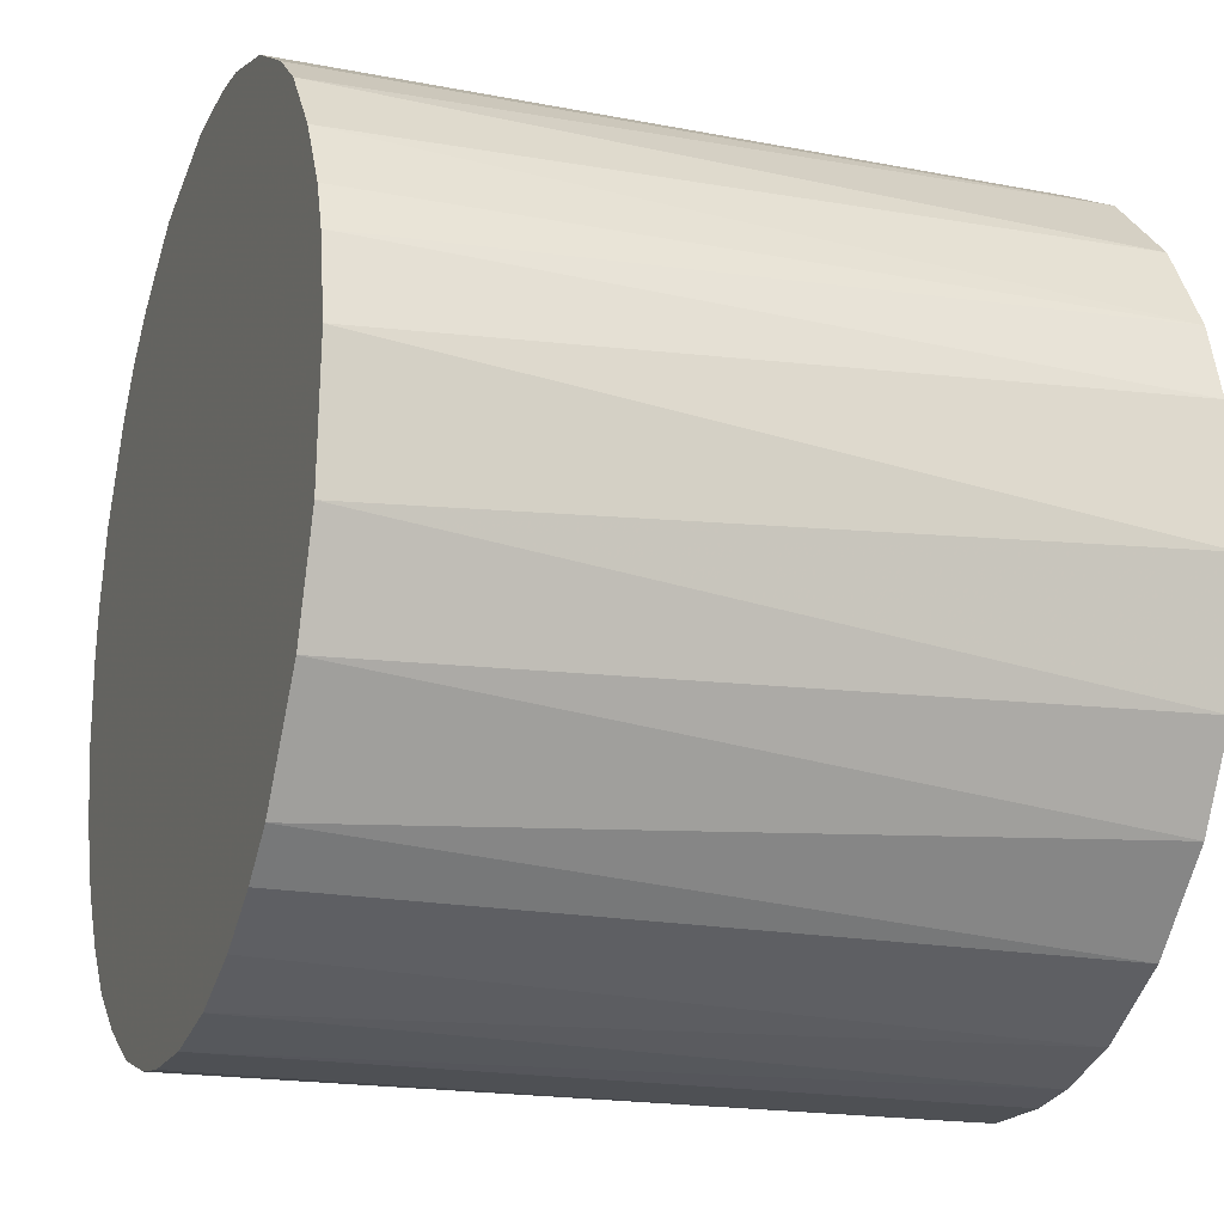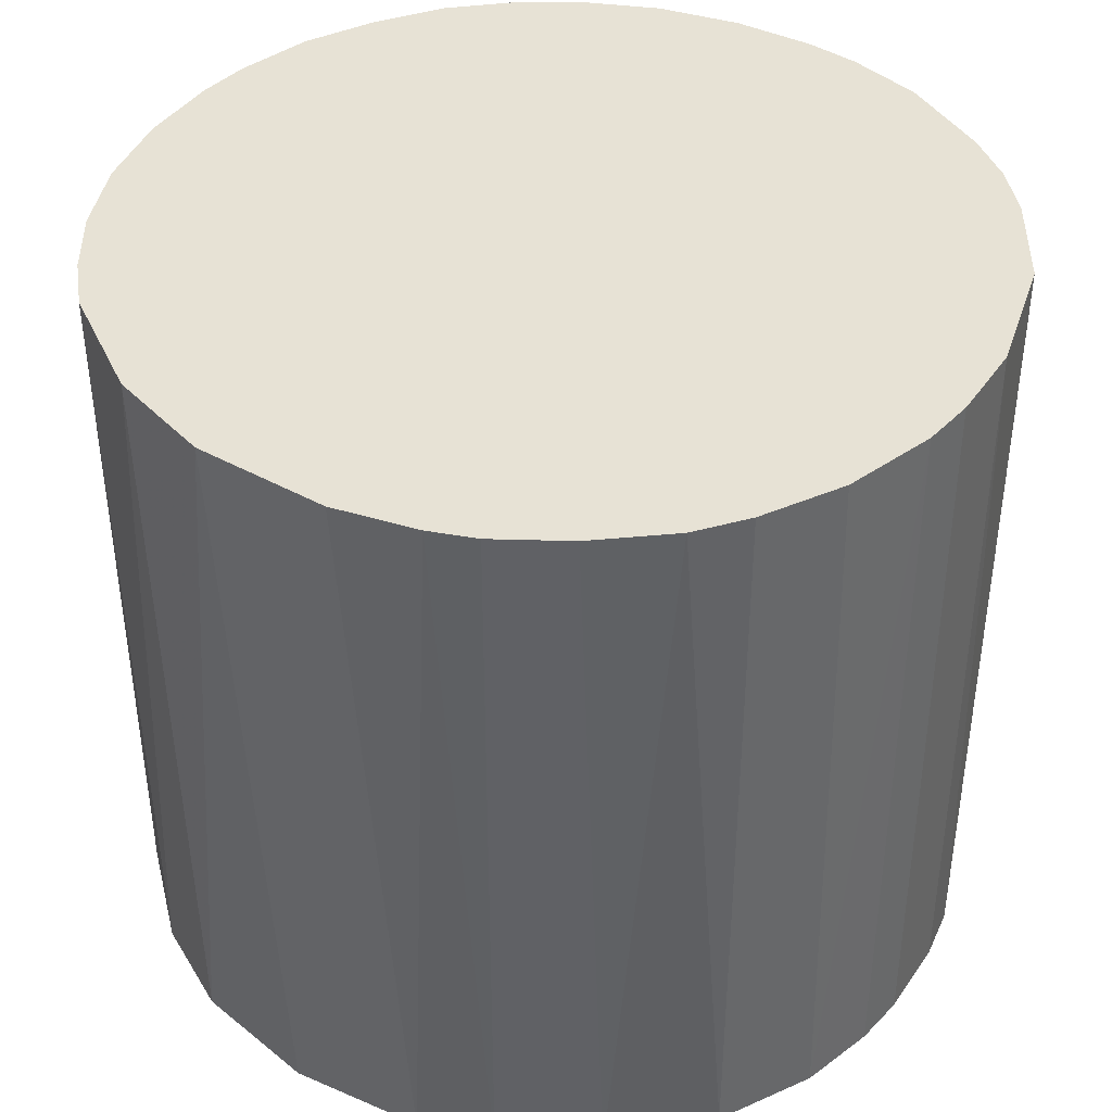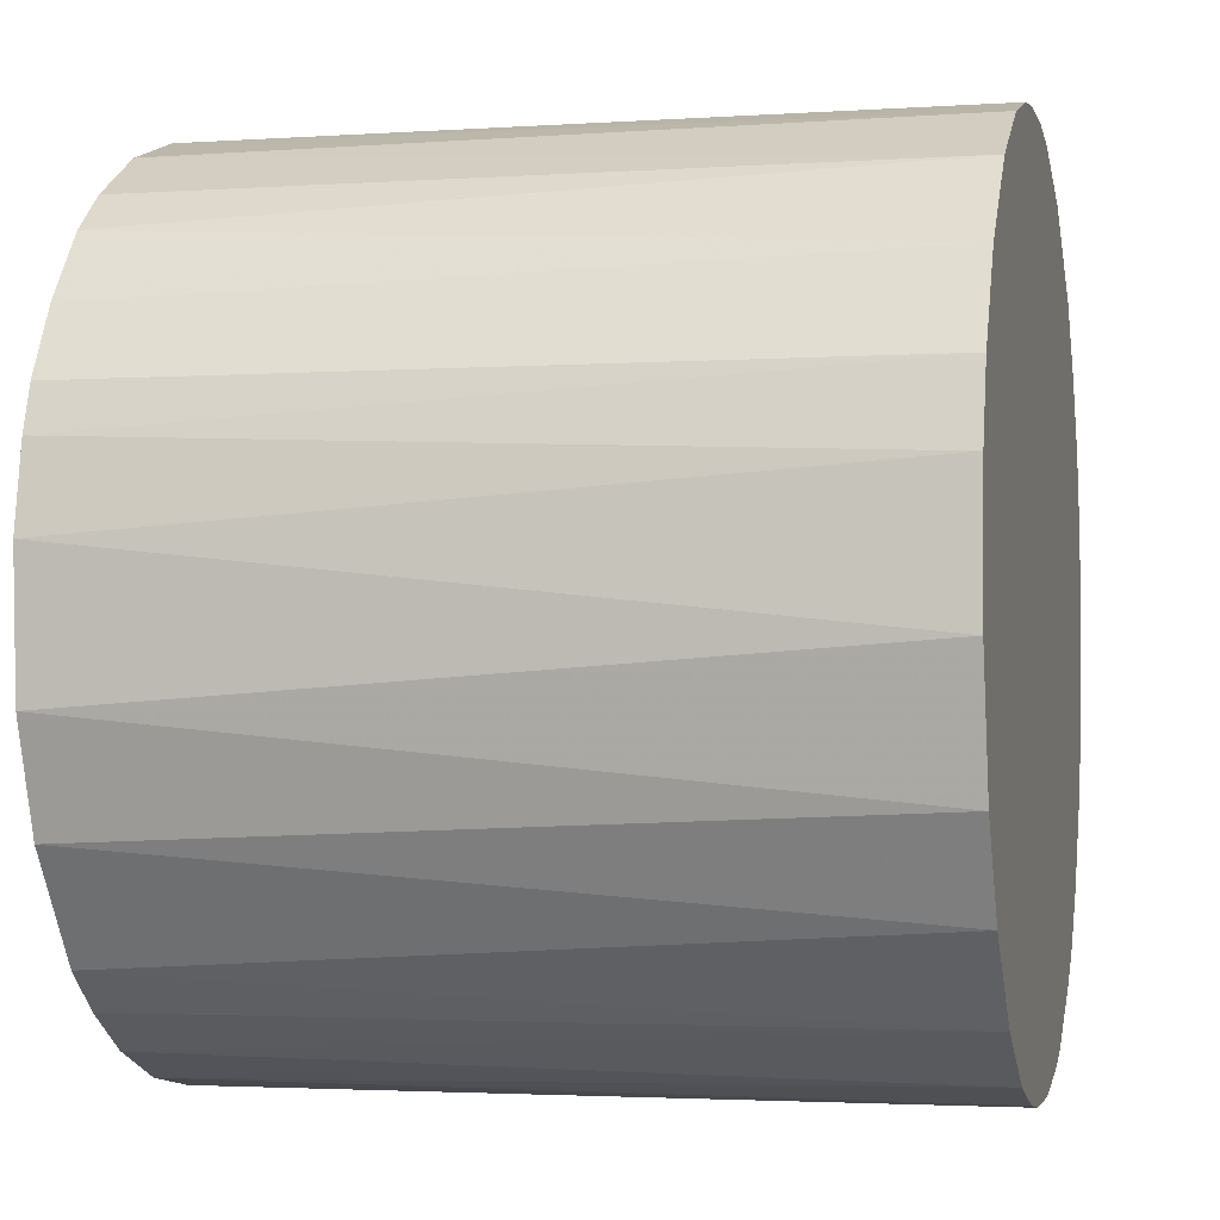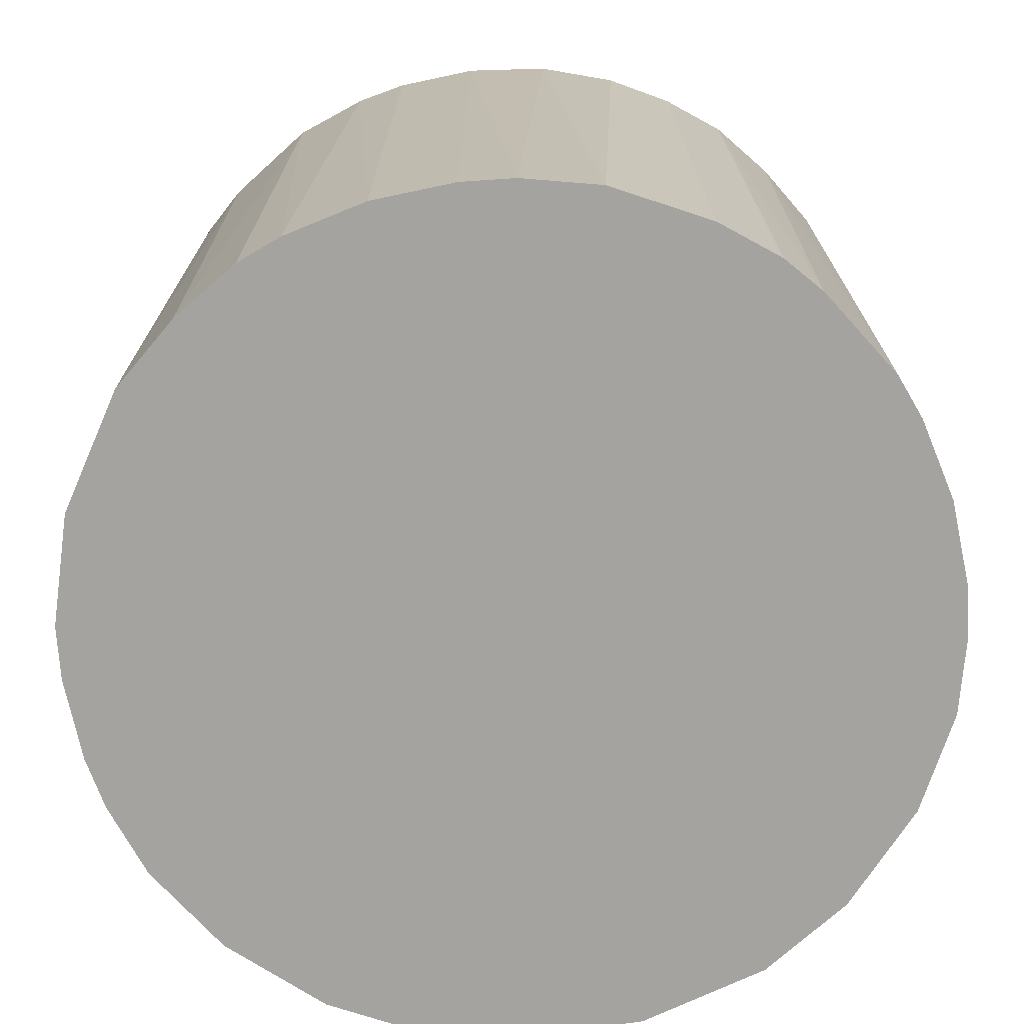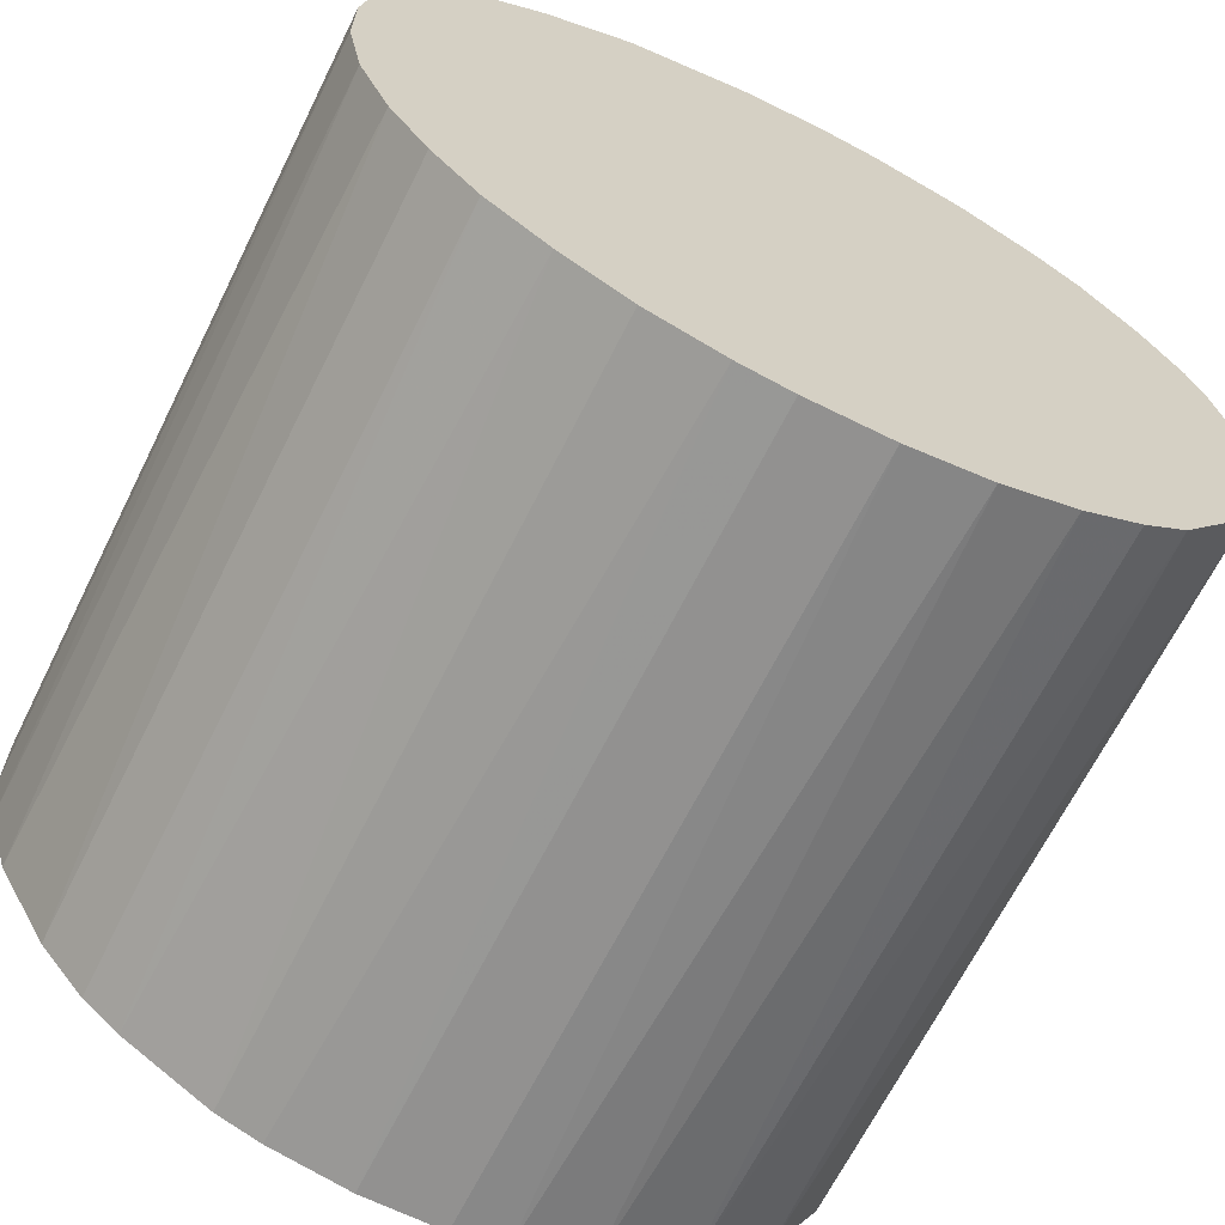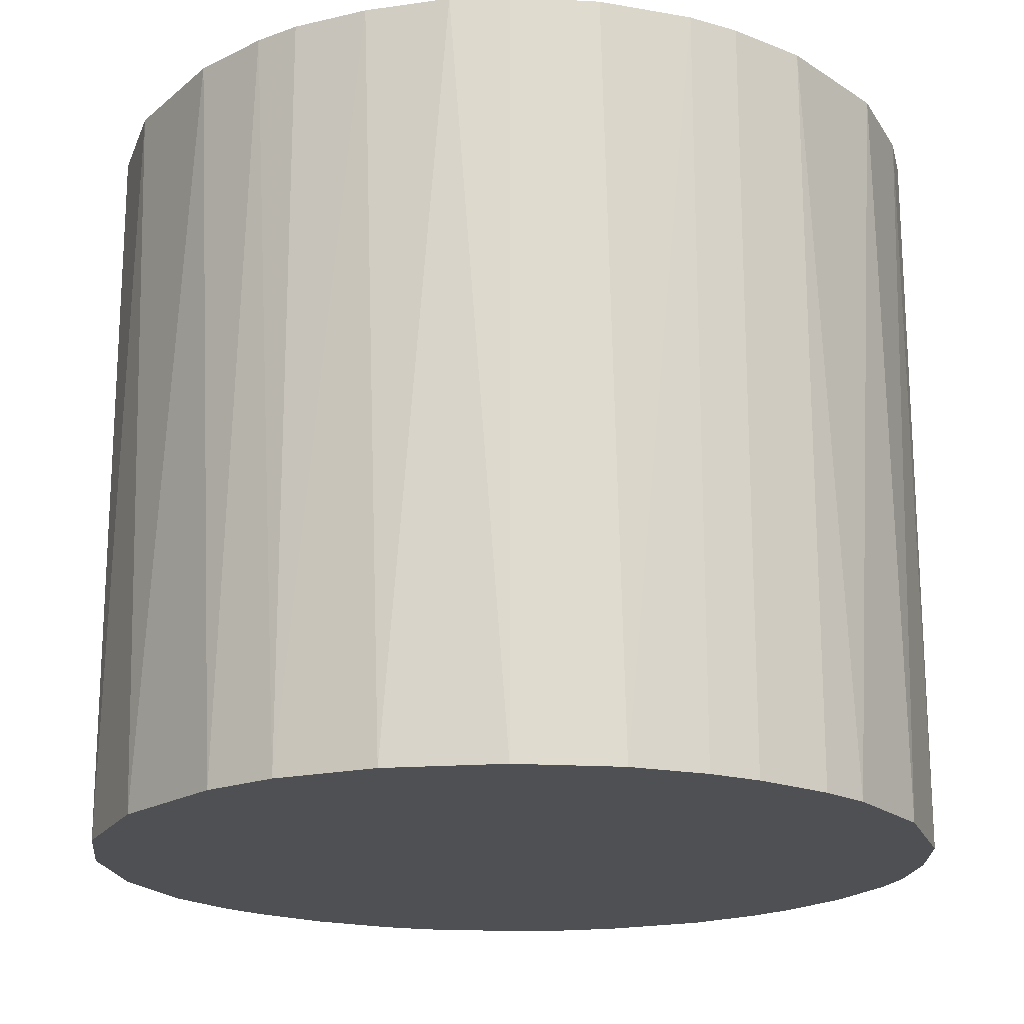
<metadata>
{"format":"obj","ext":"obj","renderer":"f3d","projection":"perspective","resolution":1024,"background":"white","views":[{"elev":-18.9,"azim":69.9,"up":"+Y"},{"elev":40.4,"azim":121.1,"up":"+Z"},{"elev":-2.6,"azim":103.4,"up":"+Y"},{"elev":-72.8,"azim":-78.0,"up":"+Z"},{"elev":-66.1,"azim":-26.5,"up":"+Y"},{"elev":-19.0,"azim":143.1,"up":"+Z"}]}
</metadata>
<code>
o convex_0
v 0.03126 0.003041 0.02793
v -0.03124 -0.003027 -0.02793
v -0.03124 -0.003027 0.02793
v 0.003048 -0.03124 -0.02793
v 0.00692 0.0307 -0.02793
v -0.01244 0.02904 0.02793
v -0.006906 -0.03069 0.02793
v 0.02904 -0.01244 -0.02793
v 0.01909 -0.02516 0.02793
v -0.02239 0.0224 -0.02793
v 0.02241 0.0224 0.02793
v 0.02904 0.01245 -0.02793
v -0.02184 -0.02294 -0.02793
v -0.02903 0.01244 0.02793
v -0.02516 -0.01907 0.02793
v 0.00692 0.0307 0.02793
v 0.01909 -0.02516 -0.02793
v -0.006906 0.0307 -0.02793
v 0.02794 -0.01465 0.02793
v 0.01909 0.02516 -0.02793
v 0.009129 -0.03013 0.02793
v -0.03013 0.009129 -0.02793
v -0.01244 -0.02902 -0.02793
v -0.02903 -0.01243 -0.02793
v 0.03126 -0.003034 -0.02793
v -0.01741 -0.02626 0.02793
v -0.02239 0.0224 0.02793
v 0.02904 0.01245 0.02793
v -0.003033 0.03126 0.02793
v 0.0307 -0.0069 0.02793
v 0.01356 0.02849 0.02793
v 0.01245 -0.02902 -0.02793
v 0.02517 -0.01907 -0.02793
v -0.01465 0.02794 -0.02793
v -0.03013 -0.009115 0.02793
v 0.02517 0.01908 -0.02793
v -0.03124 0.003041 0.02793
v -0.02626 0.01742 -0.02793
v 0.0307 0.006914 -0.02793
v 0.003048 -0.03124 0.02793
v -0.003033 -0.03124 -0.02793
v 0.02241 -0.02238 0.02793
v 0.01245 0.02904 -0.02793
v 0.003048 0.03126 -0.02793
v -0.01907 0.02517 0.02793
v -0.02516 -0.01907 -0.02793
v -0.01244 -0.02902 0.02793
v 0.01466 -0.02792 0.02793
v -0.02792 -0.01465 0.02793
v -0.03124 0.003041 -0.02793
v 0.02628 0.01742 0.02793
v -0.02516 0.01908 0.02793
v -0.02184 -0.02294 0.02793
v -0.01907 -0.02516 -0.02793
v 0.00692 -0.03069 -0.02793
v 0.01909 0.02516 0.02793
v -0.03069 0.006914 0.02793
v -0.03069 -0.0069 -0.02793
v 0.03015 0.009129 0.02793
v -0.02903 0.01244 -0.02793
v -0.009114 -0.03013 -0.02793
v -0.003033 0.03126 -0.02793
v -0.003033 -0.03124 0.02793
v 0.003048 0.03126 0.02793
f 44 29 64
f 4 2 5
f 3 1 6
f 1 3 7
f 4 5 8
f 1 7 9
f 5 2 10
f 6 1 11
f 8 5 12
f 2 4 13
f 3 6 14
f 7 3 15
f 6 11 16
f 4 8 17
f 5 10 18
f 1 9 19
f 12 5 20
f 9 7 21
f 10 2 22
f 13 4 23
f 2 13 24
f 8 12 25
f 7 15 26
f 14 6 27
f 11 1 28
f 6 16 29
f 18 6 29
f 1 19 30
f 19 8 30
f 25 1 30
f 8 25 30
f 16 11 31
f 4 17 32
f 17 8 33
f 8 19 33
f 18 10 34
f 6 18 34
f 15 3 35
f 12 20 36
f 20 11 36
f 2 3 37
f 3 14 37
f 10 22 38
f 1 25 39
f 25 12 39
f 21 7 40
f 23 4 41
f 4 40 41
f 9 17 42
f 19 9 42
f 17 33 42
f 33 19 42
f 5 16 43
f 20 5 43
f 16 31 43
f 31 20 43
f 16 5 44
f 5 18 44
f 27 6 45
f 10 27 45
f 34 10 45
f 6 34 45
f 13 15 46
f 24 13 46
f 7 26 47
f 26 23 47
f 17 9 48
f 9 21 48
f 32 17 48
f 21 32 48
f 15 35 49
f 35 24 49
f 46 15 49
f 24 46 49
f 22 2 50
f 2 37 50
f 11 28 51
f 28 12 51
f 12 36 51
f 36 11 51
f 27 10 52
f 14 27 52
f 10 38 52
f 38 14 52
f 15 13 53
f 26 15 53
f 26 53 54
f 13 23 54
f 23 26 54
f 53 13 54
f 4 32 55
f 32 21 55
f 40 4 55
f 21 40 55
f 11 20 56
f 31 11 56
f 20 31 56
f 14 22 57
f 37 14 57
f 22 50 57
f 50 37 57
f 3 2 58
f 2 24 58
f 35 3 58
f 24 35 58
f 28 1 59
f 12 28 59
f 1 39 59
f 39 12 59
f 22 14 60
f 38 22 60
f 14 38 60
f 23 41 61
f 41 7 61
f 7 47 61
f 47 23 61
f 18 29 62
f 44 18 62
f 29 44 62
f 40 7 63
f 7 41 63
f 41 40 63
f 29 16 64
f 16 44 64

</code>
